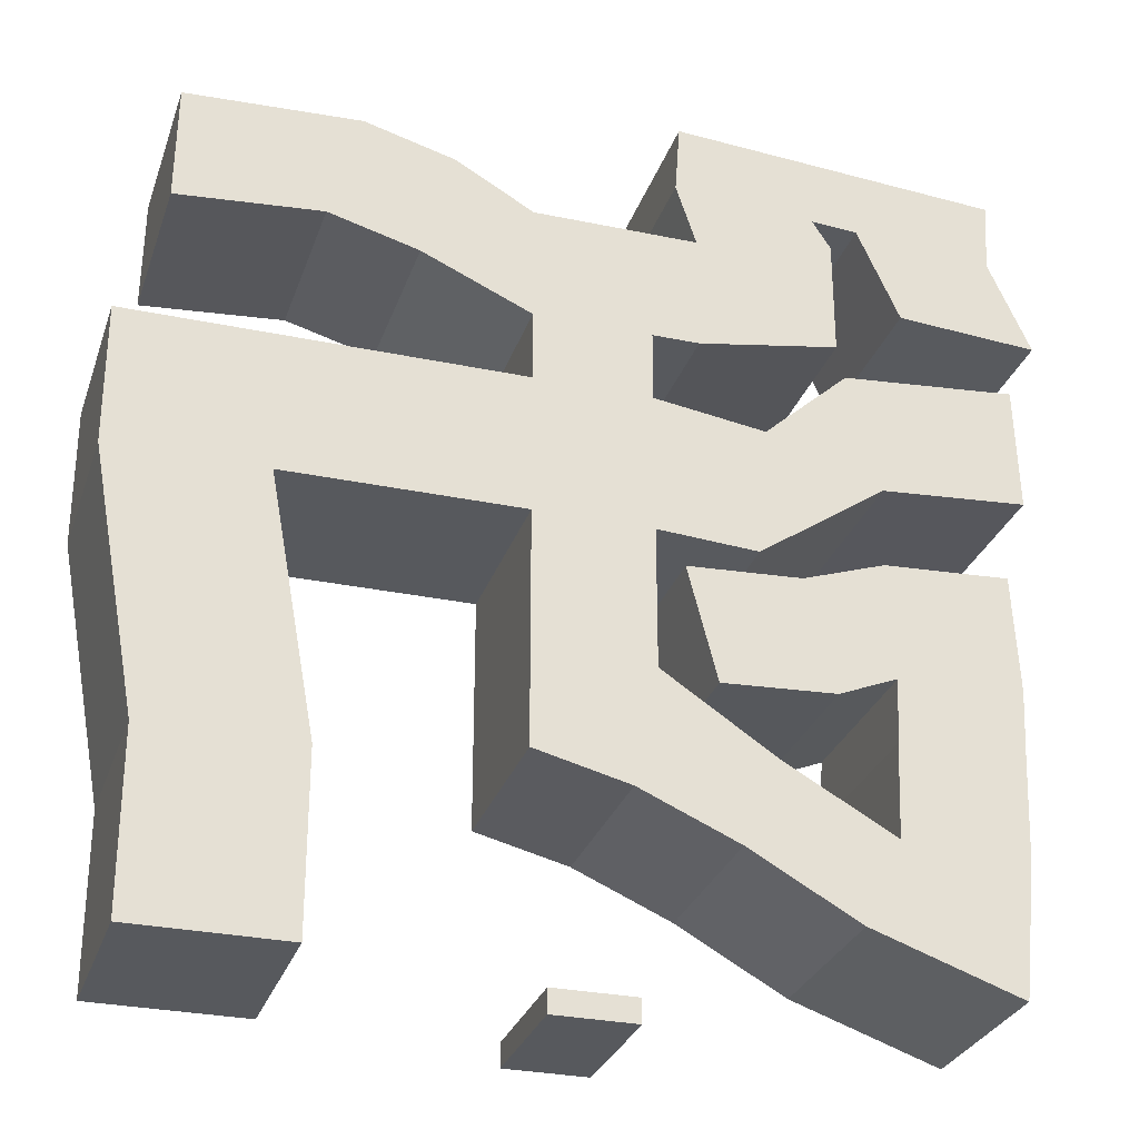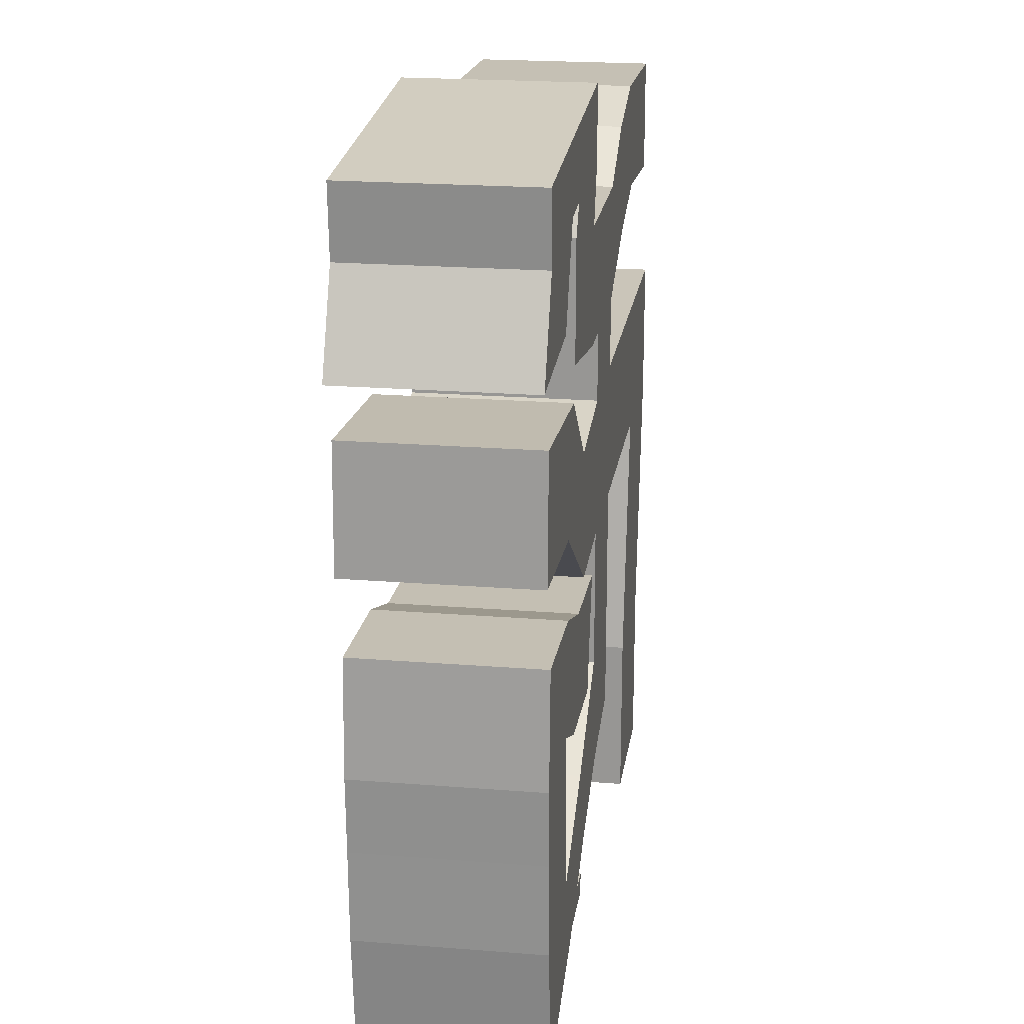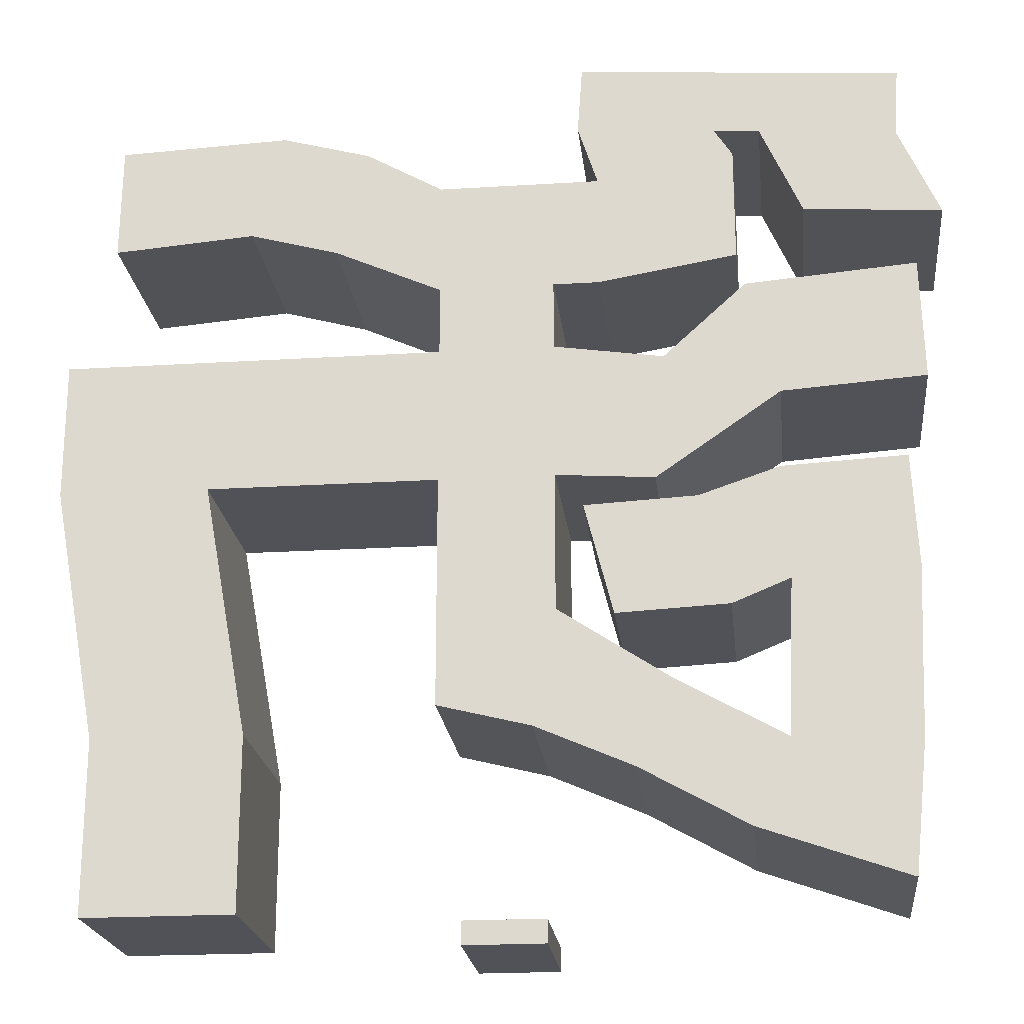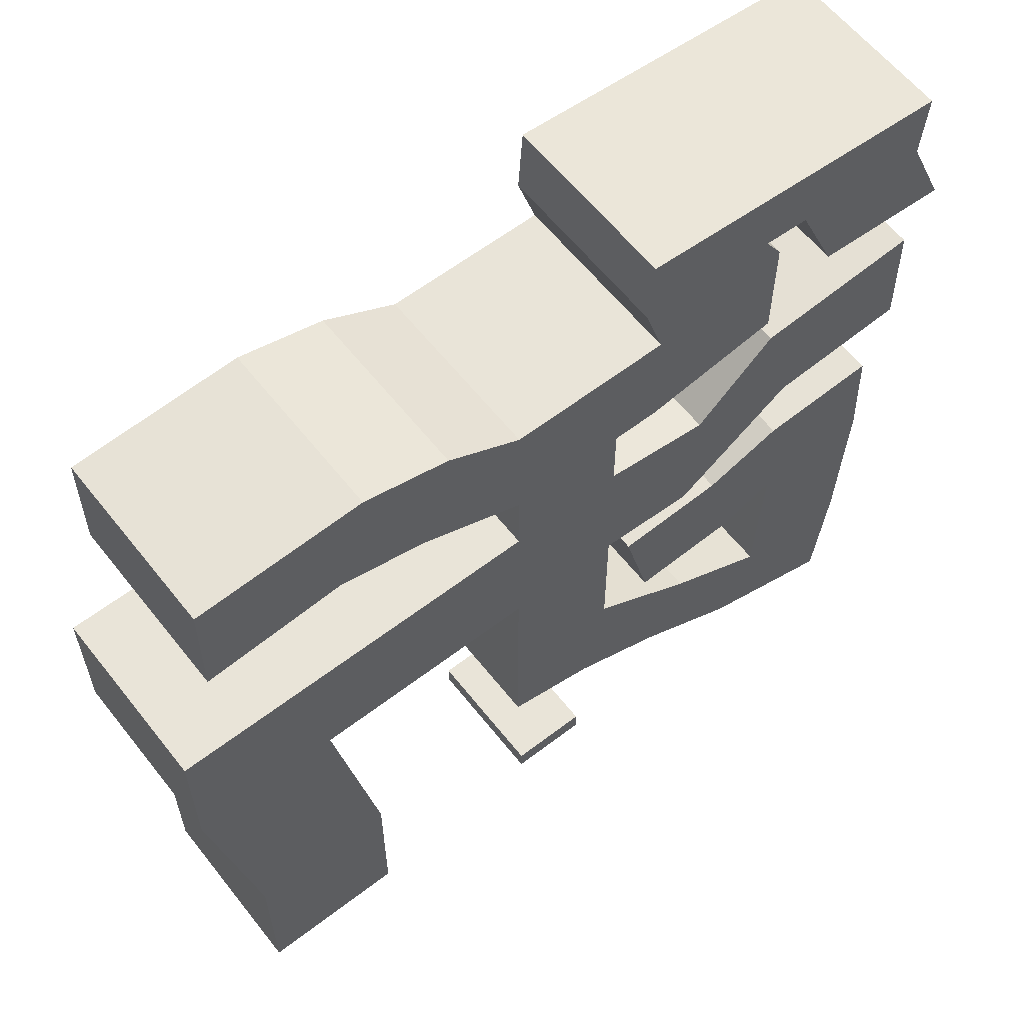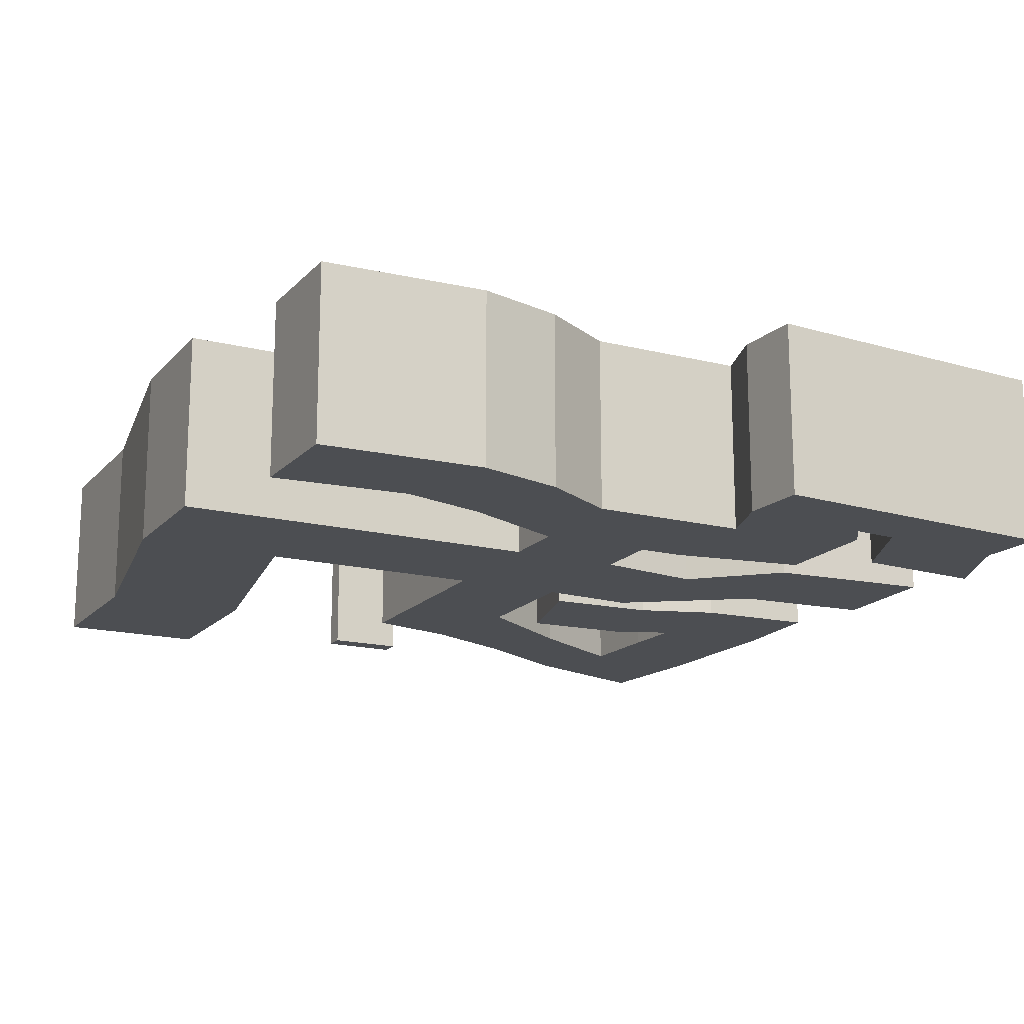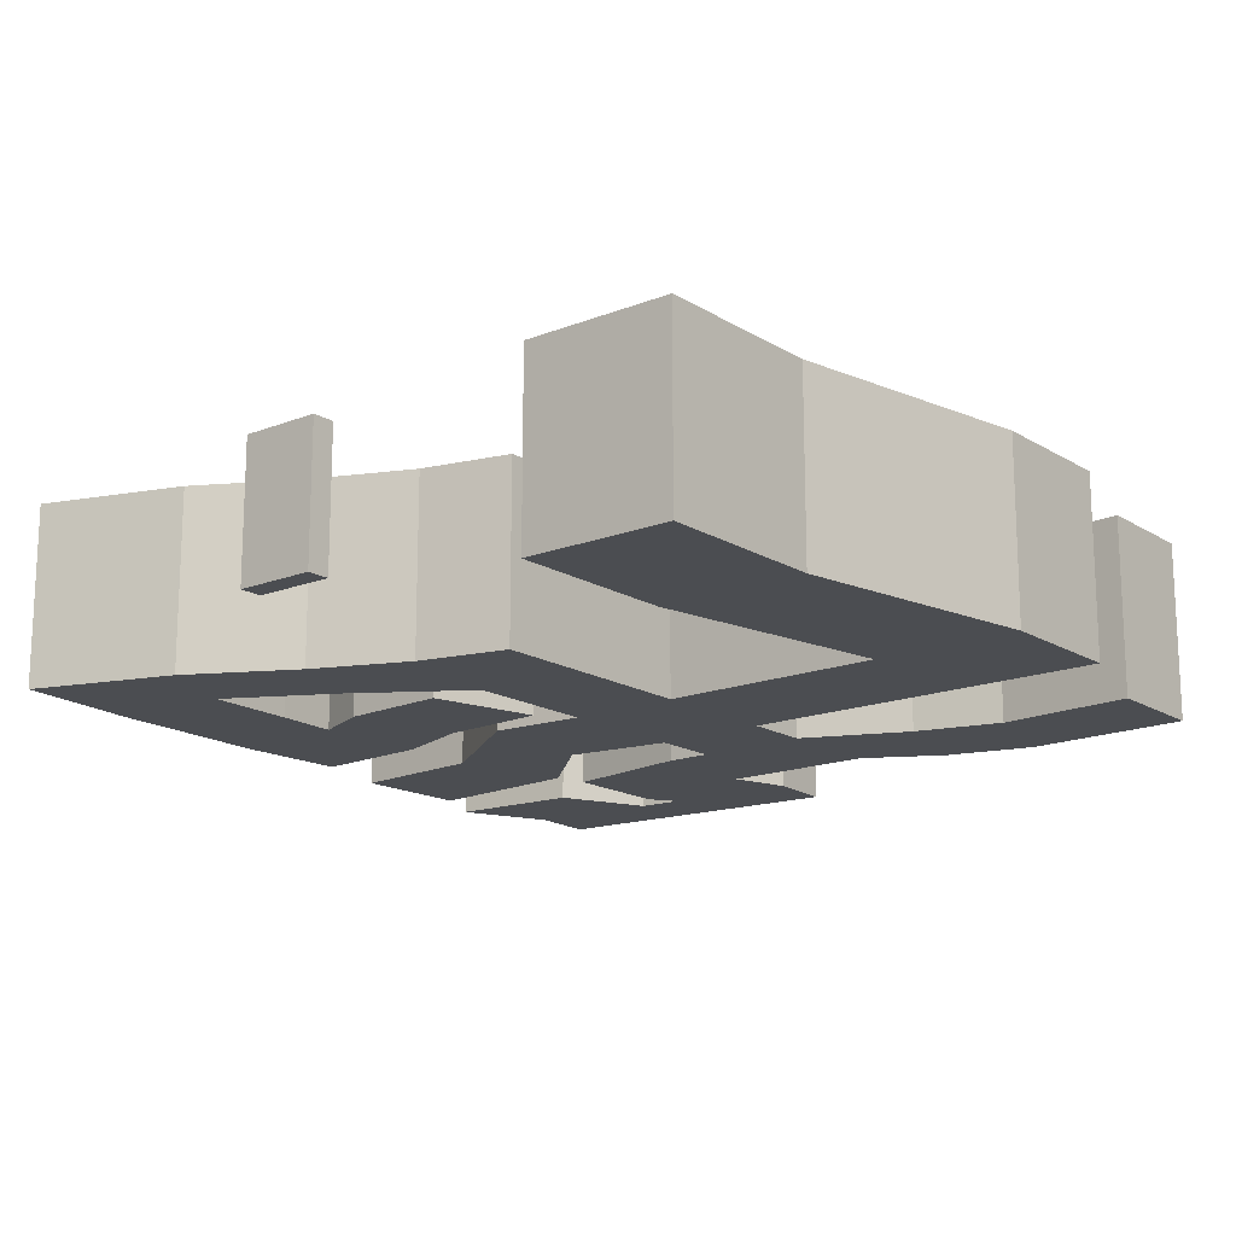
<metadata>
{"format":"obj","ext":"obj","renderer":"f3d","projection":"perspective","resolution":1024,"background":"white","views":[{"elev":-29.3,"azim":162.8,"up":"+Y"},{"elev":20.6,"azim":-81.7,"up":"+Y"},{"elev":-21.4,"azim":-173.7,"up":"+Y"},{"elev":60.5,"azim":141.9,"up":"+Y"},{"elev":-16.6,"azim":152.9,"up":"+Z"},{"elev":-16.0,"azim":39.0,"up":"+Z"}]}
</metadata>
<code>
o World.MeshShape
v 10.75 0.7517 3.939
v 10.75 8.248 3.939
v 10.75 0.7517 -3.966
v 10.75 8.248 -3.966
v 17.25 0.7517 3.939
v 17.25 8.248 3.939
v 17.25 0.7517 -3.966
v 17.25 8.248 -3.966
v 12.75 19.25 3.939
v 12.75 19.25 -3.966
v 19.25 19.25 -3.966
v 19.25 19.25 3.939
v 12.75 25.25 3.939
v 12.75 25.25 -3.966
v 19.25 25.25 -3.966
v 19.25 25.25 3.939
v 2.752 19.25 3.939
v 2.752 19.25 -3.966
v 2.752 25.25 3.939
v 2.752 25.25 -3.966
v -2.248 19.25 3.939
v -2.248 19.25 -3.966
v -2.248 25.25 3.939
v -2.248 25.25 -3.966
v 2.752 15.25 3.939
v 2.752 15.25 -3.966
v -2.248 15.25 3.939
v -2.248 15.25 -3.966
v 2.752 13.25 3.939
v 2.752 13.25 -3.966
v -2.248 13.25 3.939
v -2.248 13.25 -3.966
v 2.752 9.248 3.939
v 2.752 9.248 -3.966
v -1.248 8.248 3.939
v -1.248 8.248 -3.966
v -7.05 10.08 3.939
v -7.05 10.08 -3.966
v -5.447 6.416 3.939
v -5.447 6.416 -3.966
v -11.71 7.477 3.939
v -11.71 7.477 -3.966
v -10.11 3.813 3.939
v -10.11 3.813 -3.966
v -17.04 7.27 3.939
v -17.04 7.27 -3.966
v -16.44 1.606 3.939
v -16.44 1.606 -3.966
v -11.87 11.47 3.939
v -11.87 11.47 -3.966
v -17.2 11.27 3.939
v -17.2 11.27 -3.966
v -12.03 14.24 3.939
v -12.03 14.24 -3.966
v -17.35 14.5 3.939
v -17.35 14.5 -3.966
v -11.78 19.23 3.939
v -11.78 19.23 -3.966
v -17.11 19.49 3.939
v -17.11 19.49 -3.966
v -9.526 13.21 3.939
v -9.526 13.21 -3.966
v -8.284 18.06 3.939
v -8.284 18.06 -3.966
v -4.683 12.97 3.939
v -4.683 12.97 -3.966
v -3.441 17.81 3.939
v -3.441 17.81 -3.966
v -11.92 22.68 3.939
v -11.92 22.68 -3.966
v -10.57 27.82 3.939
v -10.57 27.82 -3.966
v -18.13 23.11 3.939
v -18.13 23.11 -3.966
v -17.97 28.43 3.939
v -17.97 28.43 -3.966
v 2.752 28.25 3.939
v 2.752 28.25 -3.966
v -2.248 28.25 3.939
v -2.248 28.25 -3.966
v 2.752 33.25 3.939
v 2.752 33.25 -3.966
v -2.248 33.25 3.939
v -2.248 33.25 -3.966
v 7.418 30.34 3.939
v 7.418 30.34 -3.966
v 6.085 35.16 3.939
v 6.085 35.16 -3.966
v 11.27 31.41 3.939
v 11.27 31.41 -3.966
v 9.94 36.22 3.939
v 9.94 36.22 -3.966
v 17.42 30.92 3.939
v 17.42 30.92 -3.966
v 17.36 35.91 3.939
v 17.36 35.91 -3.966
v -4.248 28.25 3.939
v -4.248 28.25 -3.966
v -4.248 33.25 3.939
v -4.248 33.25 -3.966
v -10.25 29.25 3.939
v -10.25 29.25 -3.966
v -10.25 34.25 3.939
v -10.25 34.25 -3.966
v -3.393 35.9 3.939
v -3.393 35.9 -3.966
v -9.46 35.46 3.939
v -9.46 35.46 -3.966
v -3.607 38.89 3.939
v -3.607 38.89 -3.966
v -9.674 38.46 3.939
v -9.674 38.46 -3.966
v -11.45 35.32 3.939
v -11.45 35.32 -3.966
v -11.67 38.31 3.939
v -11.67 38.31 -3.966
v -17.44 34.89 3.939
v -17.44 34.89 -3.966
v -17.65 37.88 3.939
v -17.65 37.88 -3.966
v -13.24 31.33 3.939
v -13.24 31.33 -3.966
v -19.23 30.9 3.939
v -19.23 30.9 -3.966
v -6.515 18.95 -3.966
v -6.981 24.55 -3.966
v -6.981 24.55 3.939
v -6.515 18.95 3.939
f 2 1 3
f 4 3 7
f 8 7 5
f 6 5 1
f 7 3 1
f 8 6 12
f 12 9 13
f 2 4 10
f 6 2 9
f 8 11 10
f 14 15 16
f 10 11 15
f 11 12 16
f 10 14 20
f 19 17 21
f 14 13 19
f 13 9 17
f 9 10 18
f 126 72 70
f 21 17 25
f 18 20 24
f 24 20 78
f 27 25 29
f 17 18 26
f 18 22 28
f 22 21 27
f 31 29 33
f 25 26 30
f 26 28 32
f 28 27 31
f 33 34 36
f 29 30 34
f 32 36 34
f 35 36 40
f 39 43 41
f 32 31 37
f 35 39 37
f 36 32 38
f 42 41 49
f 37 41 42
f 40 38 42
f 39 40 44
f 46 45 47
f 42 46 48
f 43 44 48
f 41 43 47
f 52 50 54
f 46 42 50
f 45 46 52
f 45 51 49
f 53 55 59
f 50 49 53
f 51 55 53
f 51 52 56
f 58 57 59
f 55 56 60
f 54 58 60
f 53 57 63
f 63 67 65
f 57 58 64
f 54 62 64
f 54 53 61
f 66 65 67
f 62 61 65
f 64 62 66
f 63 64 68
f 69 73 75
f 126 127 71
f 127 128 69
f 128 125 70
f 73 74 76
f 69 70 74
f 70 72 76
f 72 71 75
f 80 78 82
f 23 24 80
f 20 19 77
f 19 23 79
f 82 81 83
f 83 79 97
f 77 79 83
f 81 82 88
f 86 85 89
f 81 87 85
f 82 78 86
f 78 77 85
f 89 91 95
f 87 91 89
f 88 92 91
f 88 86 90
f 93 95 96
f 92 96 95
f 90 94 96
f 90 89 93
f 99 97 101
f 79 80 98
f 80 84 100
f 84 83 99
f 101 102 104
f 103 104 108
f 100 104 102
f 97 98 102
f 105 107 111
f 100 106 108
f 100 99 105
f 99 103 107
f 110 109 111
f 106 105 109
f 108 106 110
f 108 112 116
f 115 113 117
f 107 113 115
f 112 111 115
f 107 108 114
f 117 118 120
f 118 117 123
f 116 120 118
f 116 115 119
f 121 122 124
f 117 113 121
f 113 114 122
f 118 124 122
f 21 22 125
f 21 128 127
f 24 23 127
f 22 24 126
f 2 3 4
f 4 7 8
f 8 5 6
f 6 1 2
f 7 1 5
f 8 12 11
f 12 13 16
f 2 10 9
f 6 9 12
f 8 10 4
f 14 16 13
f 10 15 14
f 11 16 15
f 10 20 18
f 19 21 23
f 14 19 20
f 13 17 19
f 9 18 17
f 126 70 125
f 21 25 27
f 18 24 22
f 24 78 80
f 27 29 31
f 17 26 25
f 18 28 26
f 22 27 28
f 31 33 35
f 25 30 29
f 26 32 30
f 28 31 32
f 33 36 35
f 29 34 33
f 32 34 30
f 35 40 39
f 39 41 37
f 32 37 38
f 35 37 31
f 36 38 40
f 42 49 50
f 37 42 38
f 40 42 44
f 39 44 43
f 46 47 48
f 42 48 44
f 43 48 47
f 41 47 45
f 52 54 56
f 46 50 52
f 45 52 51
f 45 49 41
f 53 59 57
f 50 53 54
f 51 53 49
f 51 56 55
f 58 59 60
f 55 60 59
f 54 60 56
f 53 63 61
f 63 65 61
f 57 64 63
f 54 64 58
f 54 61 62
f 66 67 68
f 62 65 66
f 64 66 68
f 63 68 67
f 69 75 71
f 126 71 72
f 127 69 71
f 128 70 69
f 73 76 75
f 69 74 73
f 70 76 74
f 72 75 76
f 80 82 84
f 23 80 79
f 20 77 78
f 19 79 77
f 82 83 84
f 83 97 99
f 77 83 81
f 81 88 87
f 86 89 90
f 81 85 77
f 82 86 88
f 78 85 86
f 89 95 93
f 87 89 85
f 88 91 87
f 88 90 92
f 93 96 94
f 92 95 91
f 90 96 92
f 90 93 94
f 99 101 103
f 79 98 97
f 80 100 98
f 84 99 100
f 101 104 103
f 103 108 107
f 100 102 98
f 97 102 101
f 105 111 109
f 100 108 104
f 100 105 106
f 99 107 105
f 110 111 112
f 106 109 110
f 108 110 112
f 108 116 114
f 115 117 119
f 107 115 111
f 112 115 116
f 107 114 113
f 117 120 119
f 118 123 124
f 116 118 114
f 116 119 120
f 121 124 123
f 117 121 123
f 113 122 121
f 118 122 114
f 21 125 128
f 21 127 23
f 24 127 126
f 22 126 125
o DeliveryZone.BoxShape
v -1.75 -0.5 3
v -1.75 0.5 3
v -1.75 -0.5 -3
v -1.75 0.5 -3
v 1.75 -0.5 3
v 1.75 0.5 3
v 1.75 -0.5 -3
v 1.75 0.5 -3
f 130 131 129
f 132 135 131
f 136 133 135
f 134 129 133
f 135 129 131
f 132 134 136
f 130 132 131
f 132 136 135
f 136 134 133
f 134 130 129
f 135 133 129
f 132 130 134

</code>
